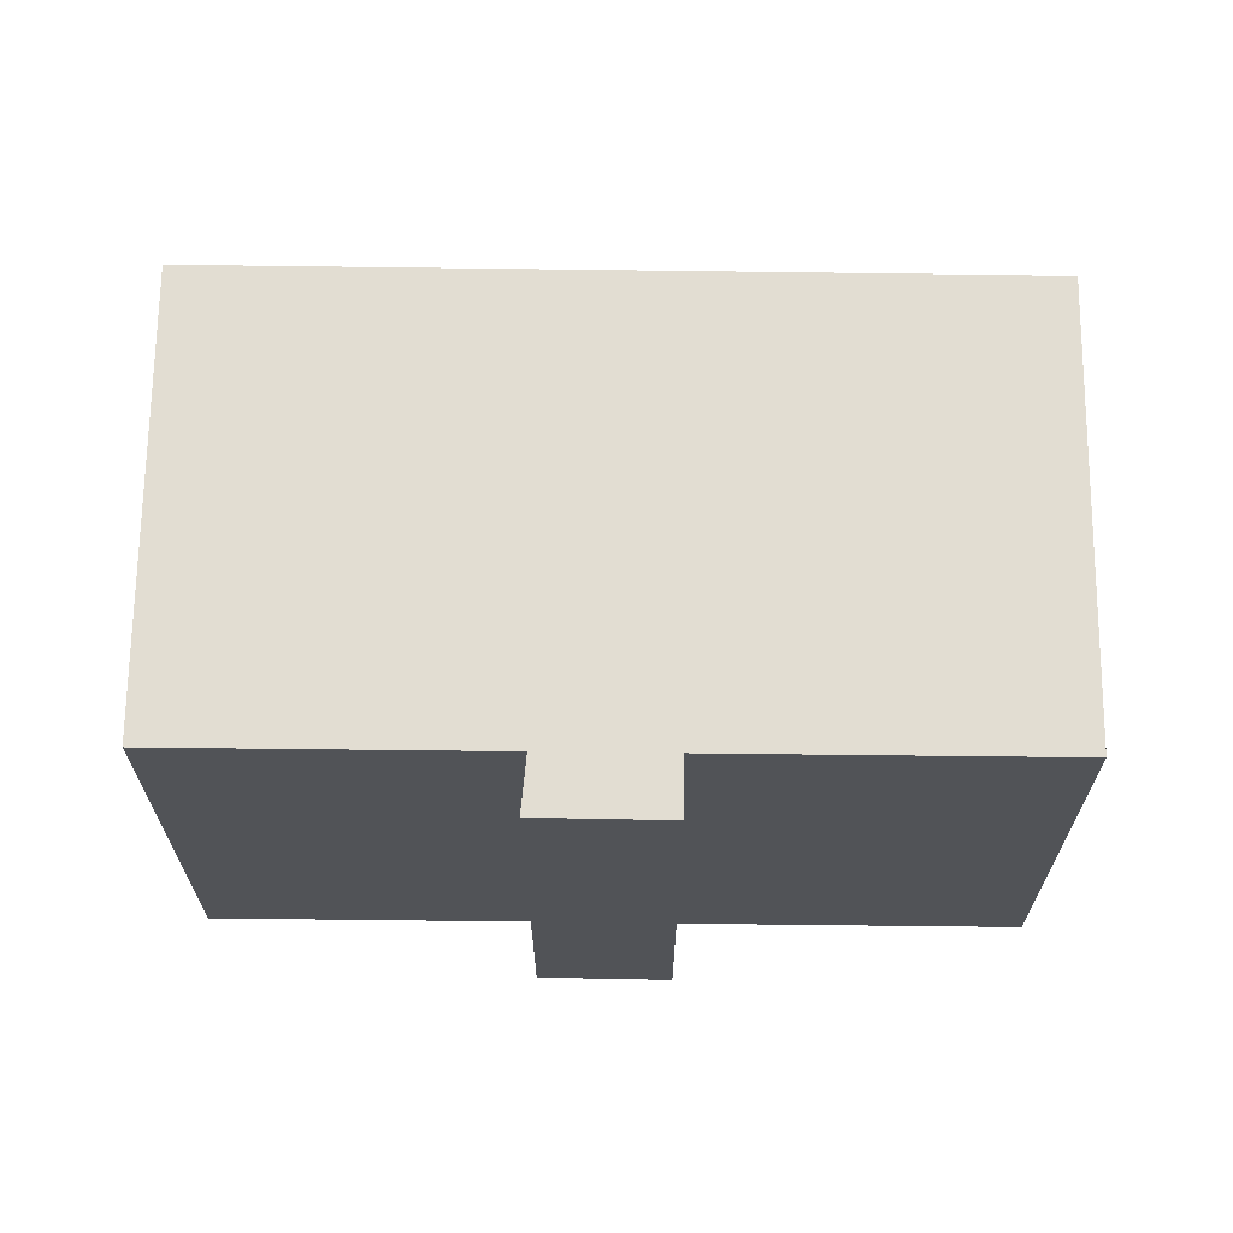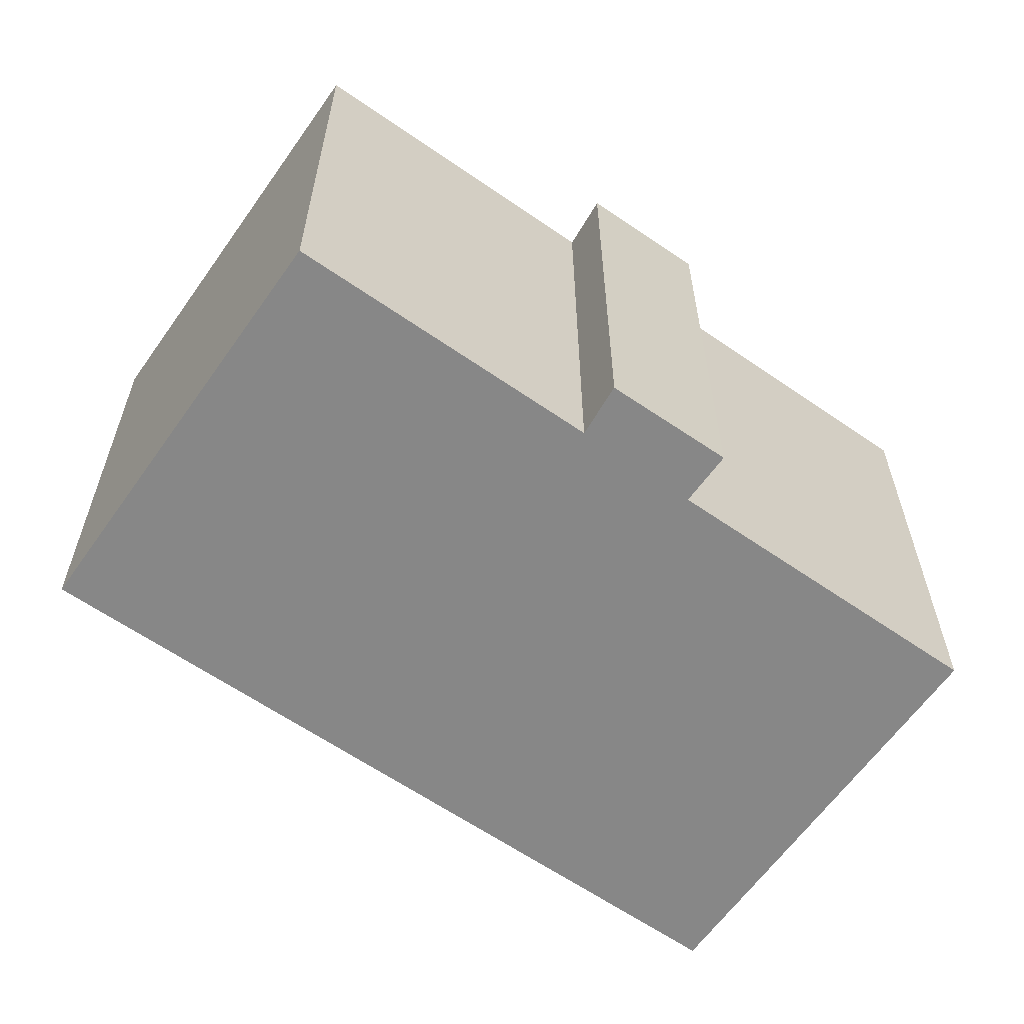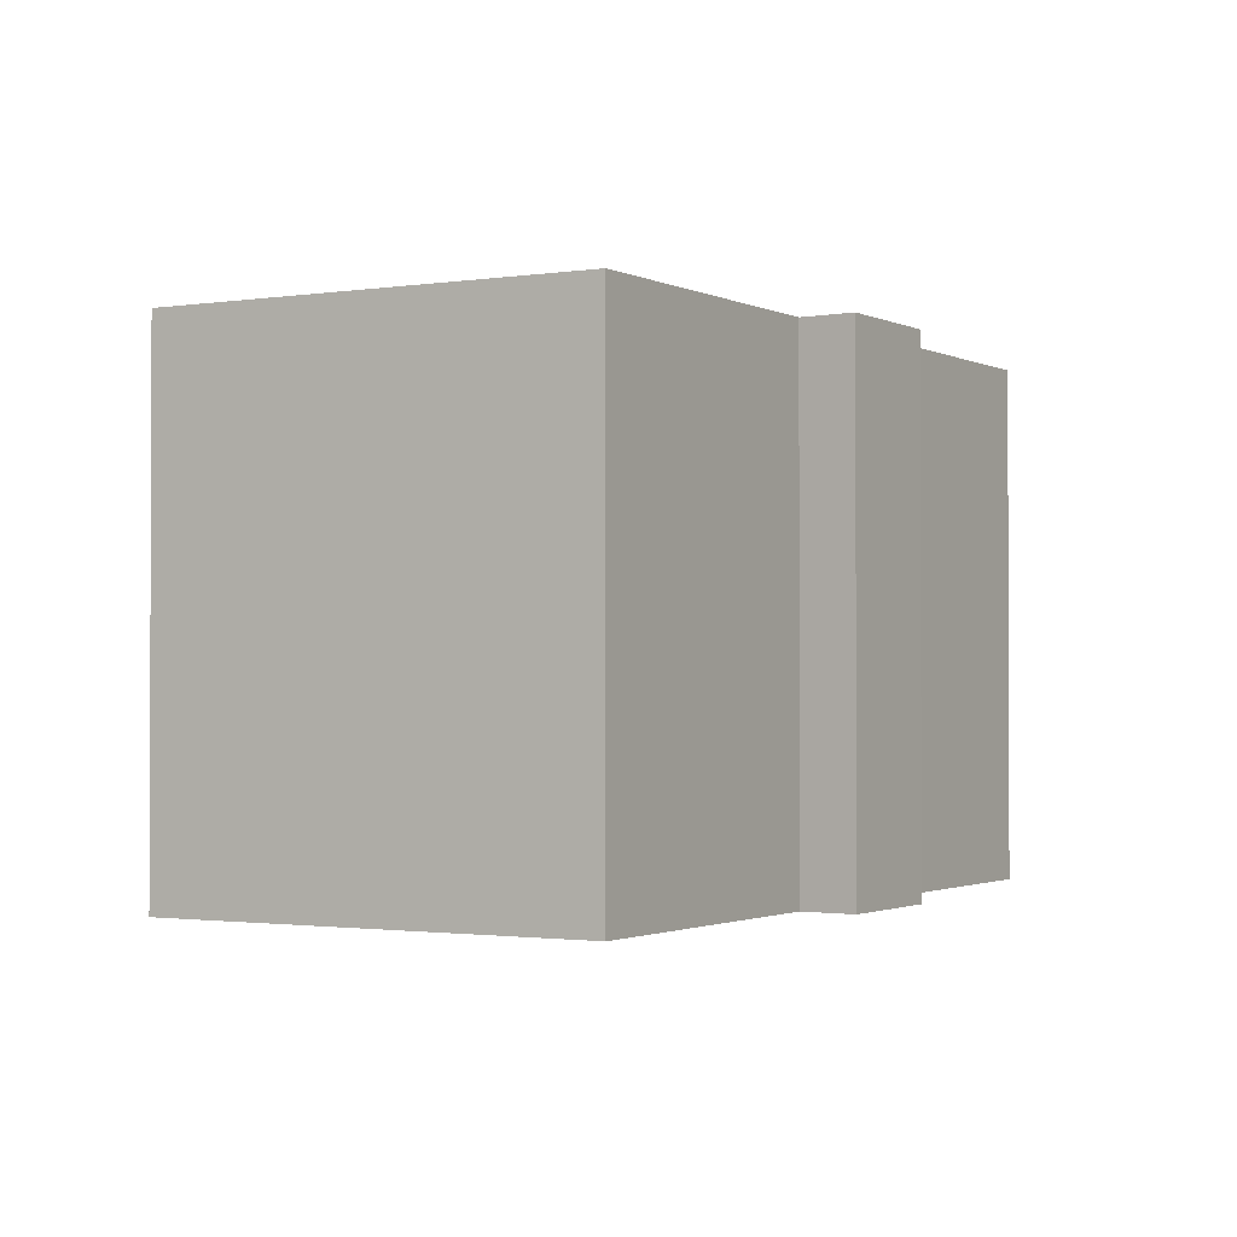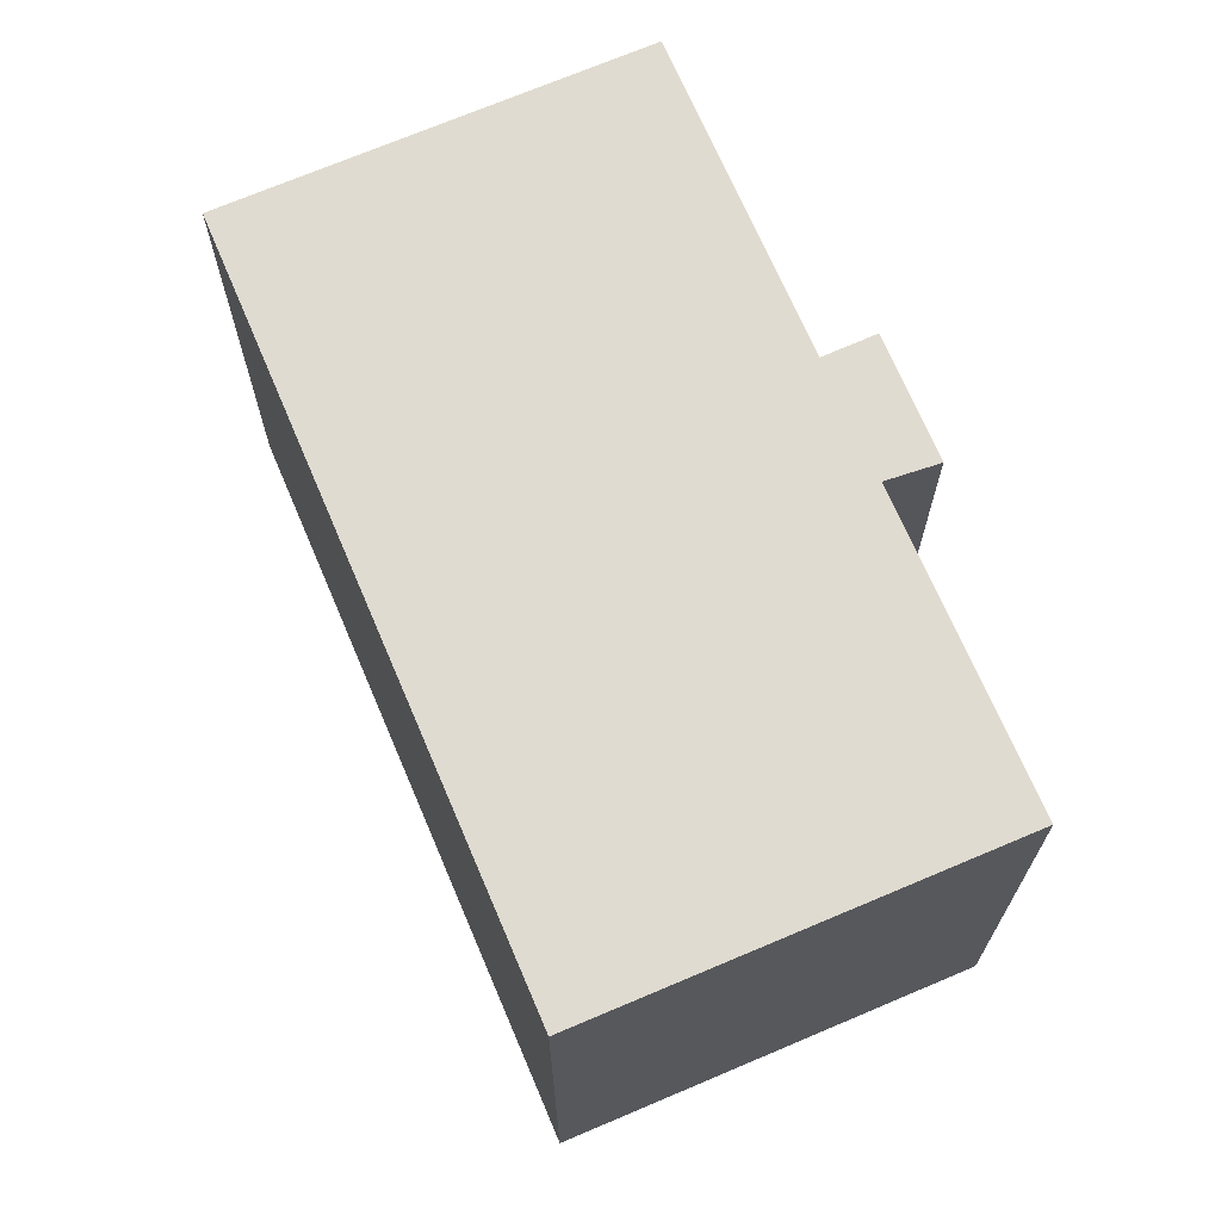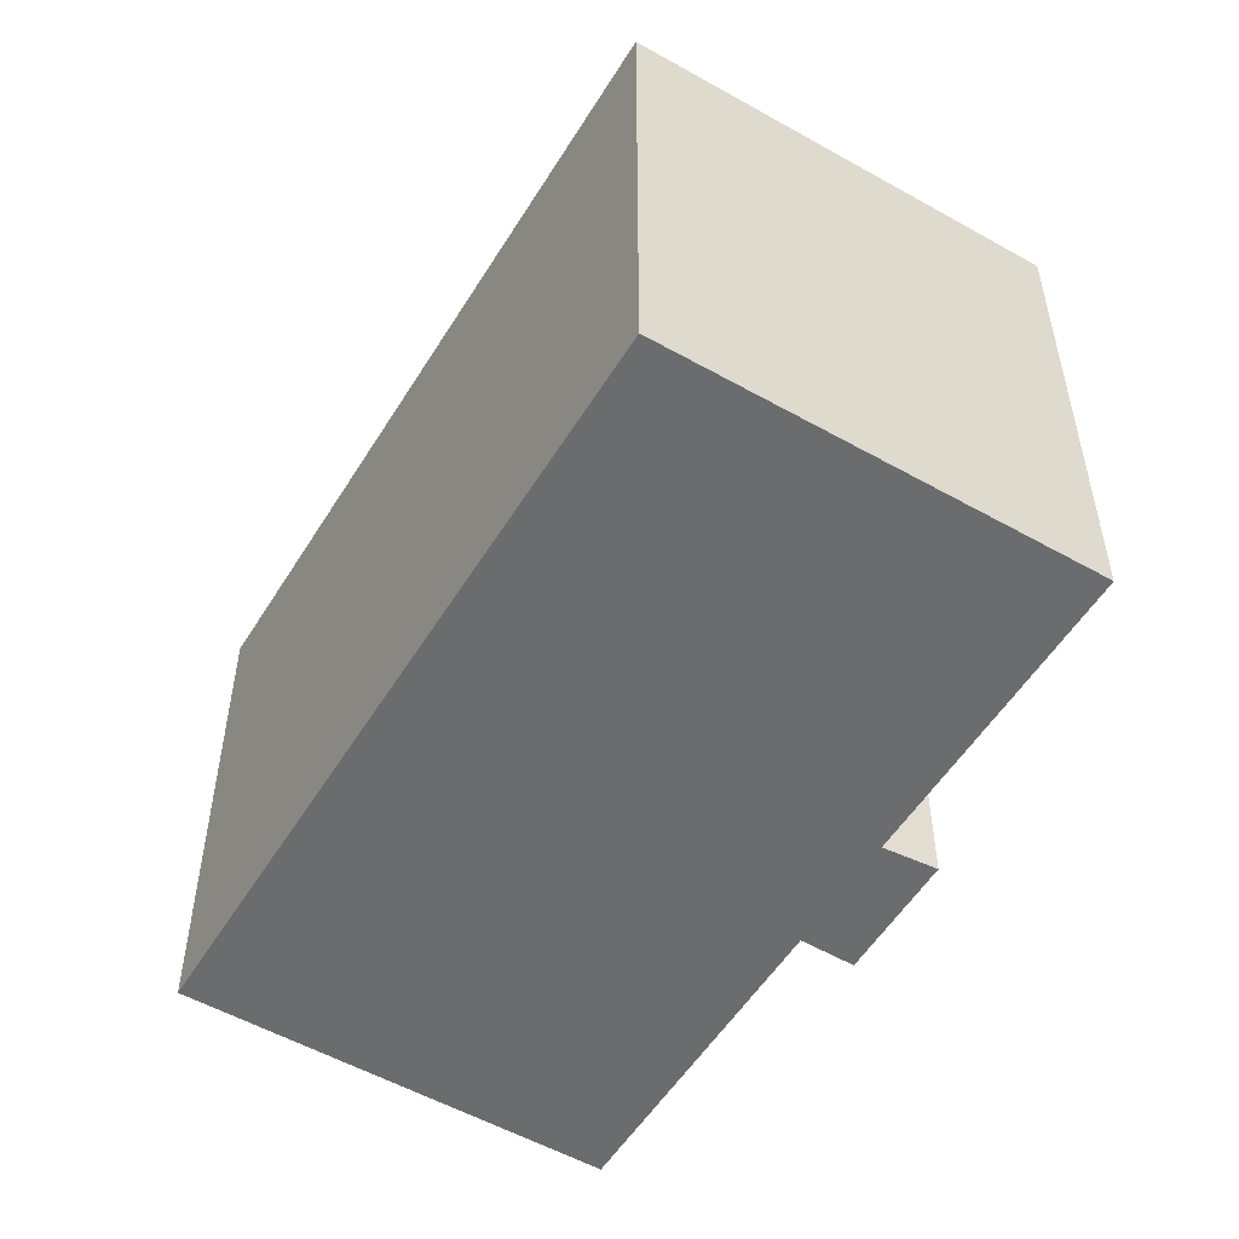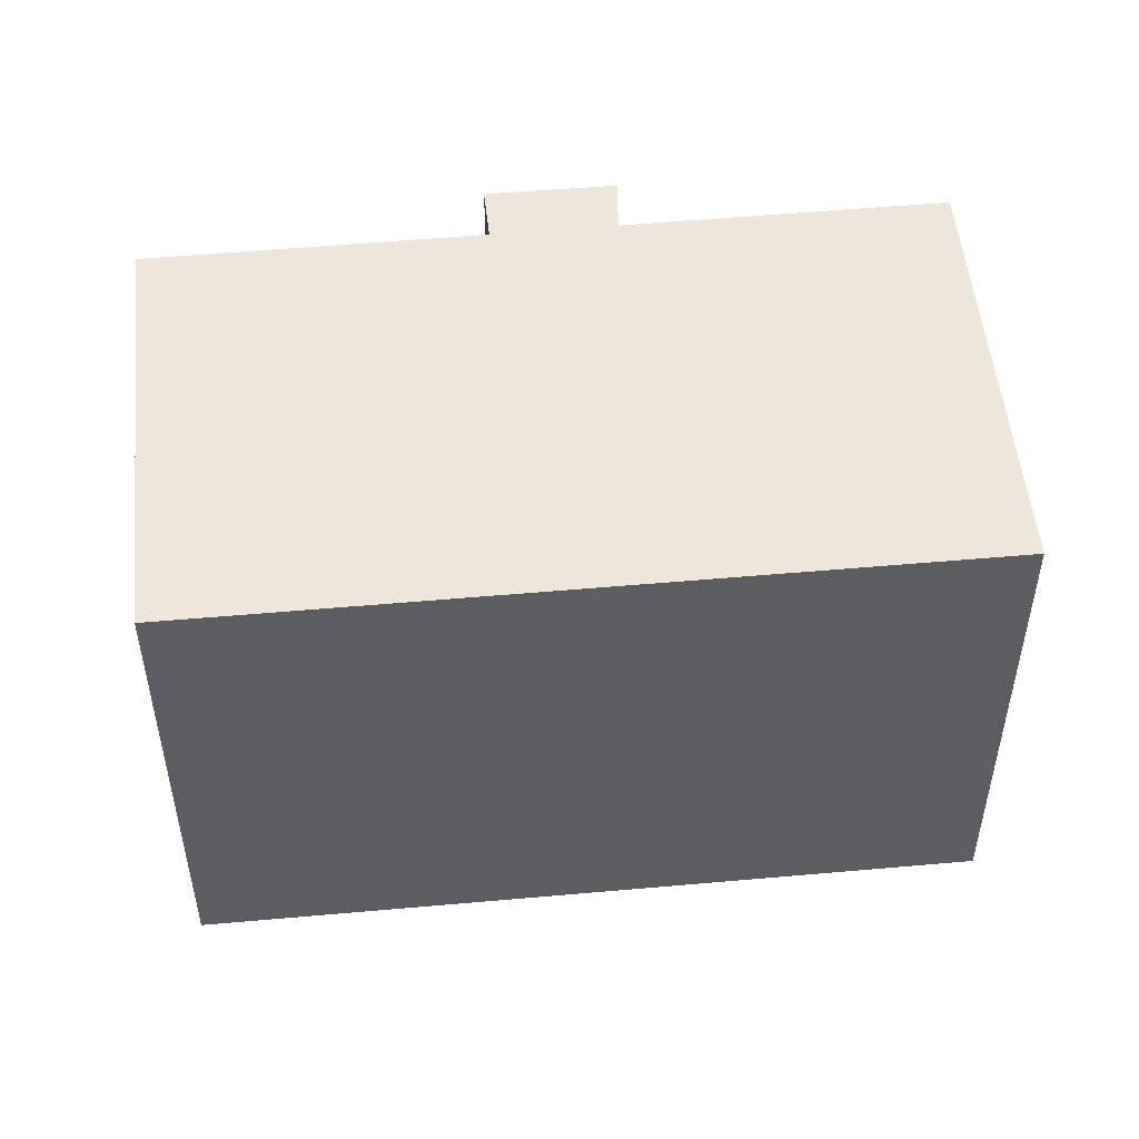
<metadata>
{"format":"obj","ext":"obj","renderer":"f3d","projection":"perspective","resolution":1024,"background":"white","views":[{"elev":68.2,"azim":131.6,"up":"+Y"},{"elev":-62.3,"azim":95.8,"up":"+Y"},{"elev":-1.4,"azim":71.2,"up":"+Y"},{"elev":69.8,"azim":17.8,"up":"+Y"},{"elev":-53.6,"azim":9.8,"up":"+Y"},{"elev":51.9,"azim":-54.7,"up":"+Y"}]}
</metadata>
<code>
v  0 13.36 8.178e-16
v  14.56 13.36 -0.829
v  8.694 13.36 -7.587
v  13.58 13.36 15.72
v  16.73 13.36 1.666
v  22.35 13.36 8.143
v  17.91 13.36 0.801
v  15.67 13.36 -1.82
v  17.91 -4.905e-17 0.801
v  15.67 1.114e-16 -1.82
v  14.56 5.076e-17 -0.829
v  8.694 4.646e-16 -7.587
v  22.35 -4.986e-16 8.143
v  16.73 -1.02e-16 1.666
v  0 0 0
v  13.58 -9.629e-16 15.72
g defaultobject
f 1 2 3
f 2 1 4
f 2 4 5
f 5 4 6
f 2 7 8
f 7 2 5
f 9 8 7
f 8 9 10
f 11 3 2
f 3 11 12
f 13 5 6
f 5 13 14
f 10 2 8
f 2 10 11
f 12 1 3
f 1 12 15
f 15 4 1
f 4 15 16
f 16 6 4
f 6 16 13
f 14 7 5
f 7 14 9
f 9 11 10
f 11 9 14
f 11 15 12
f 15 11 16
f 16 11 14
f 16 14 13

</code>
